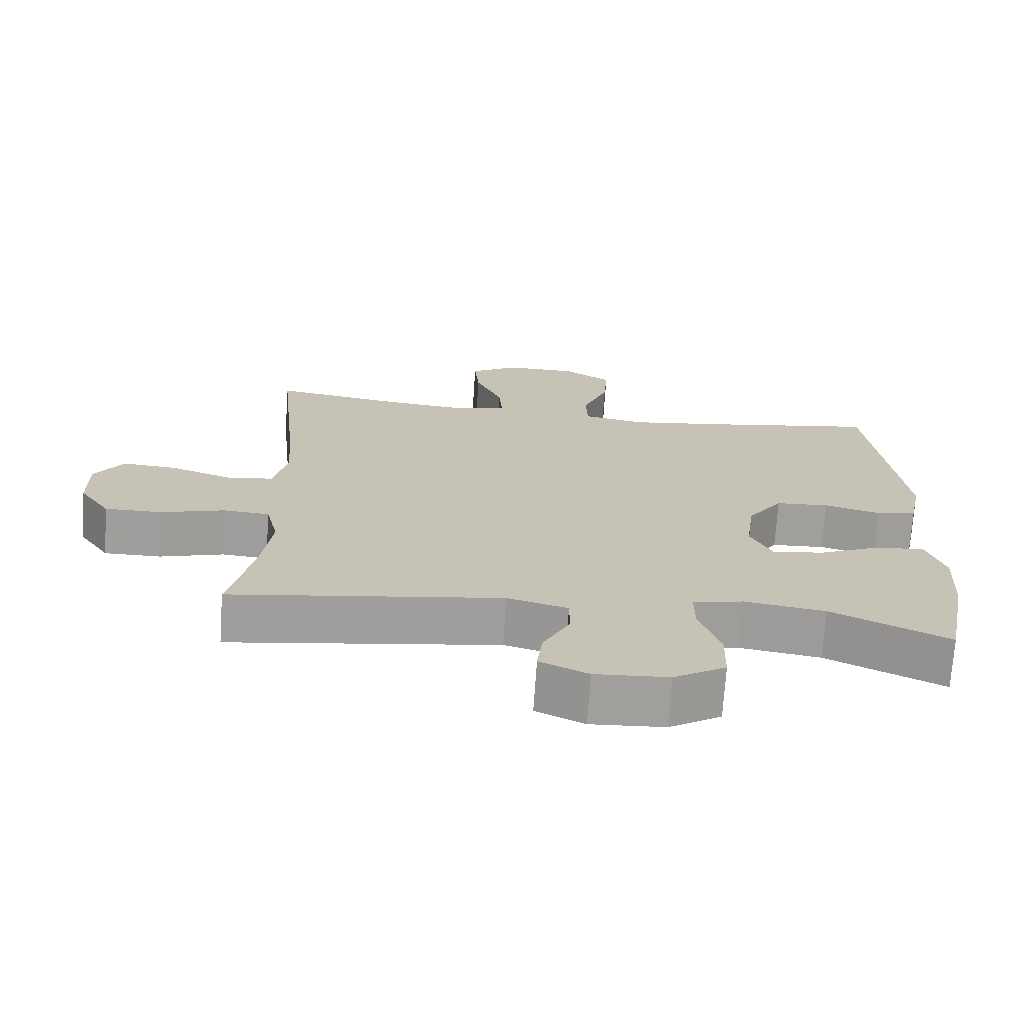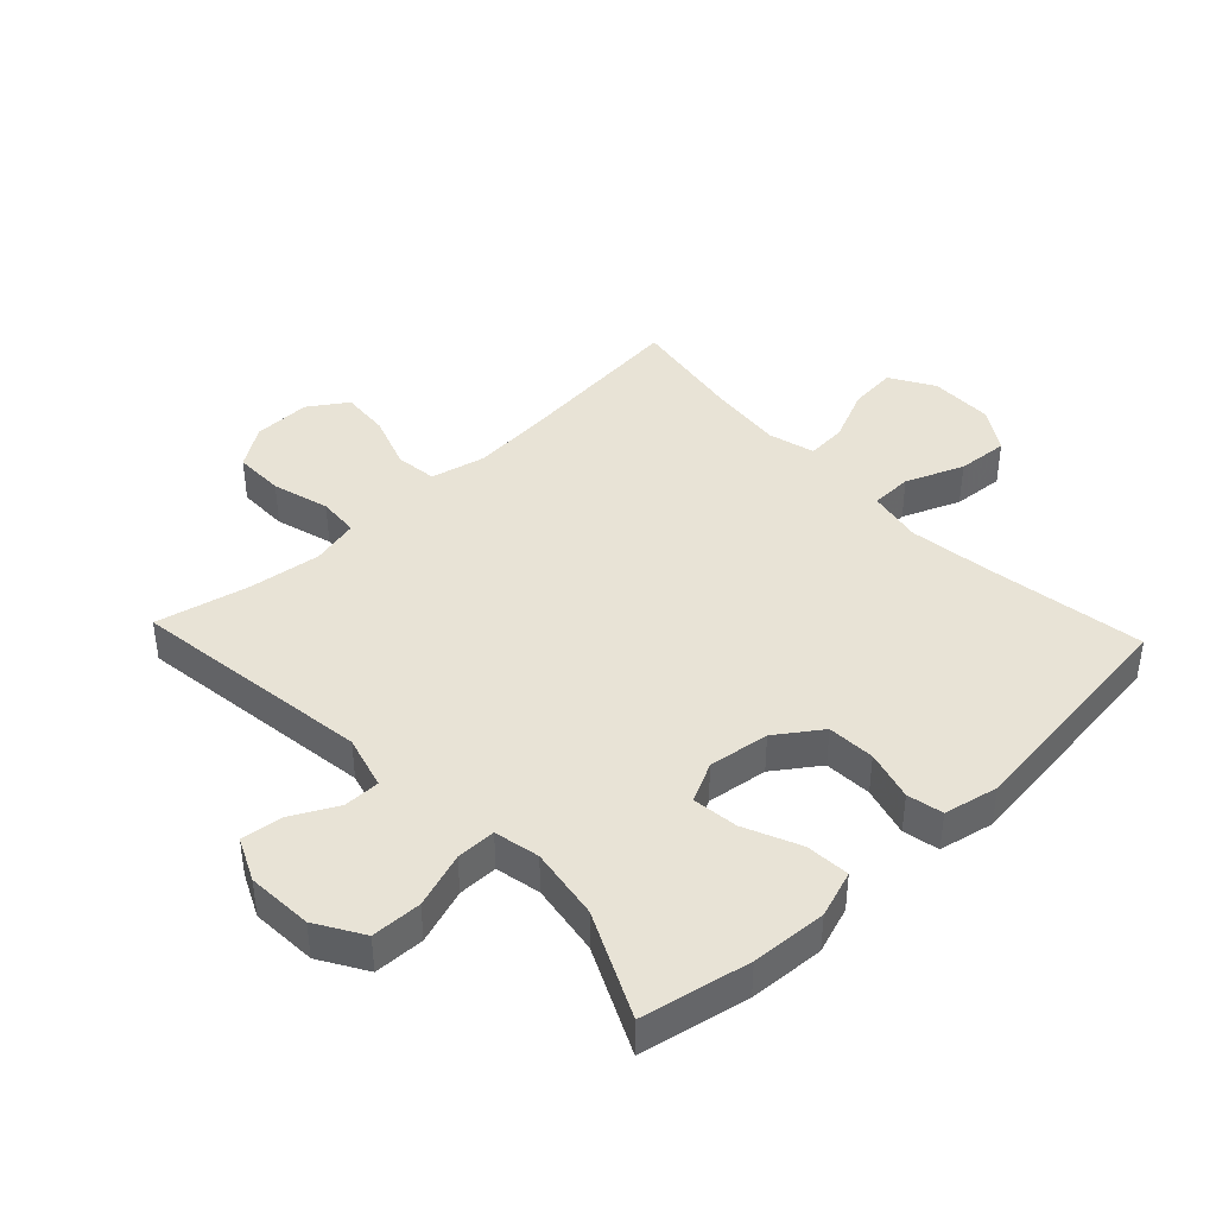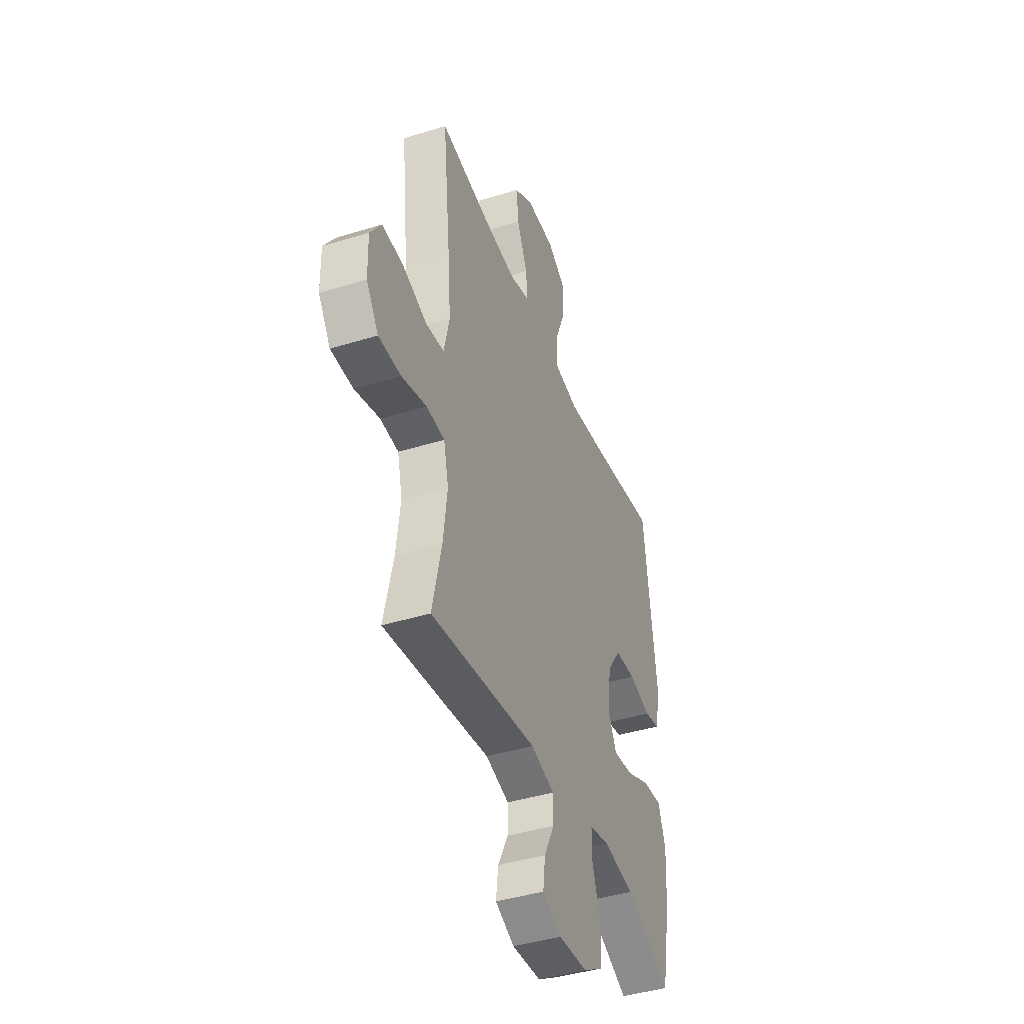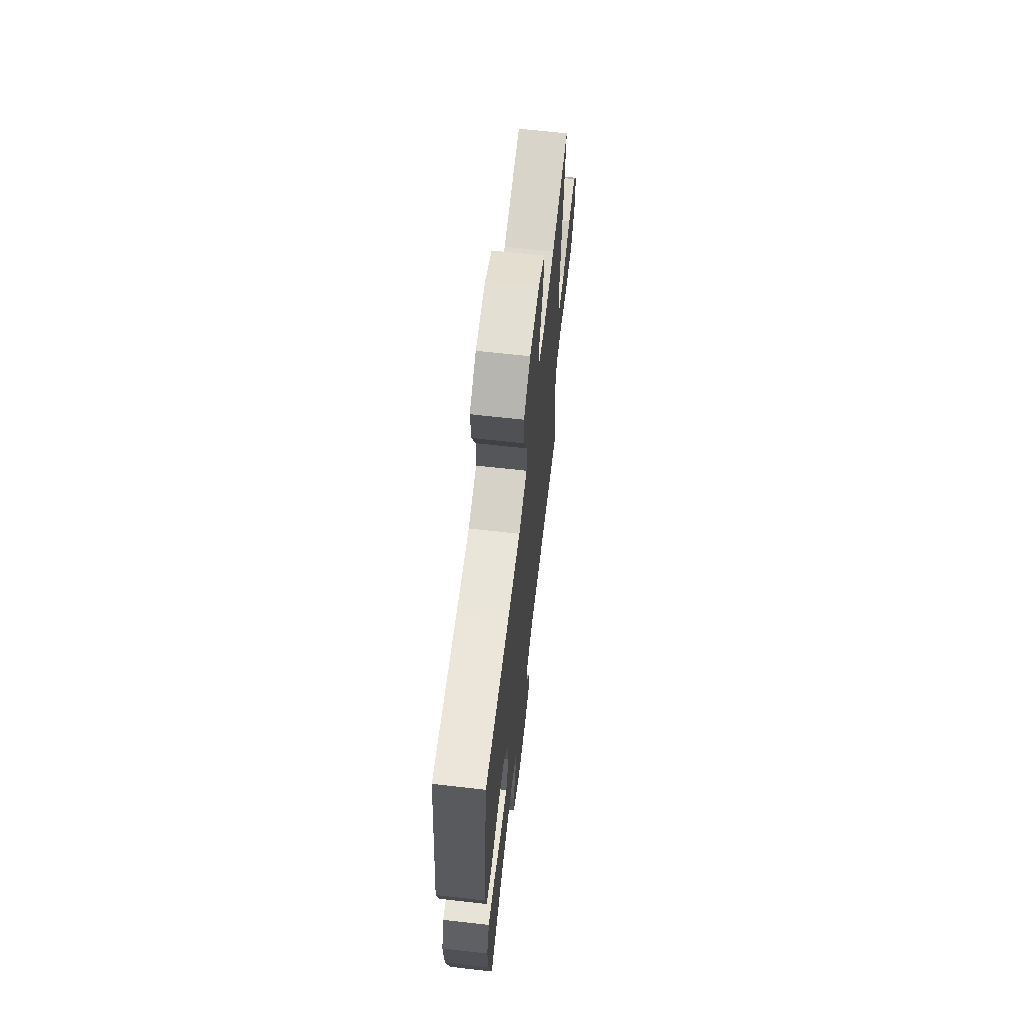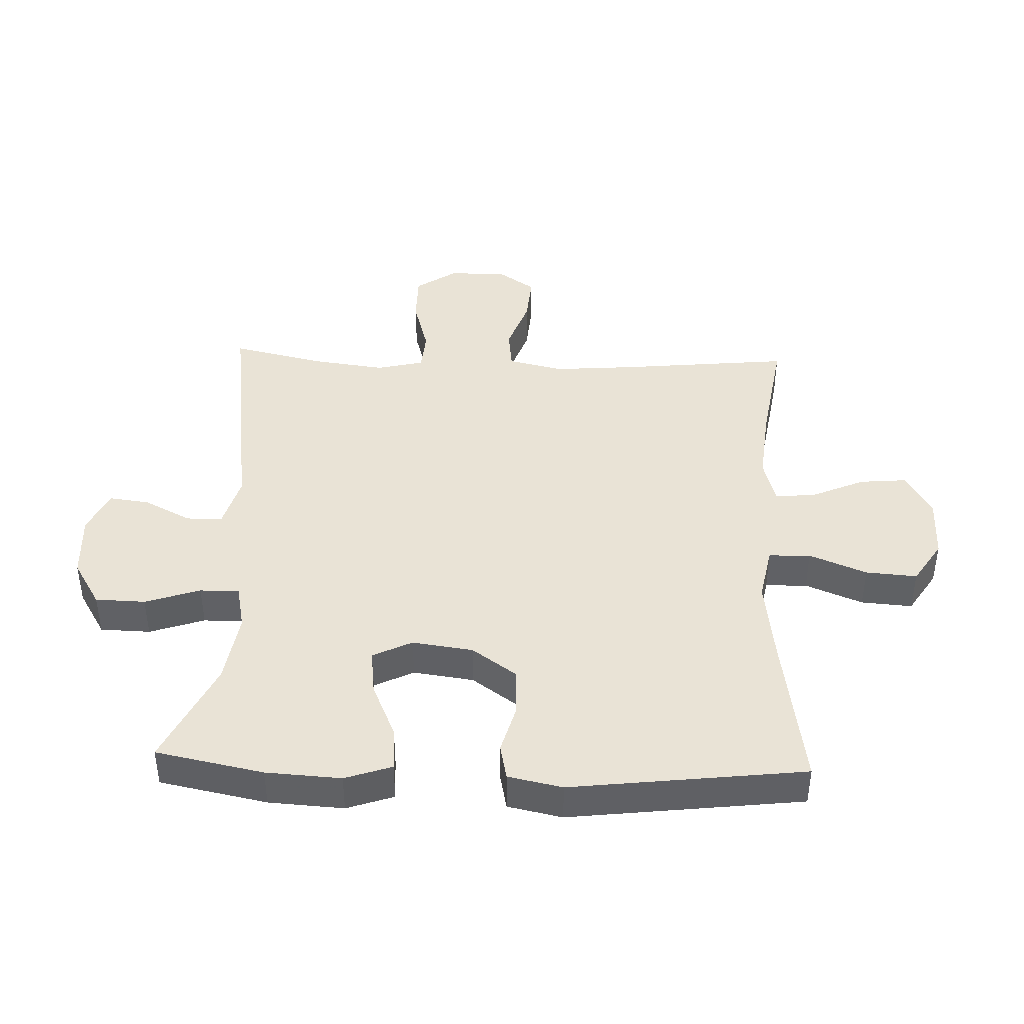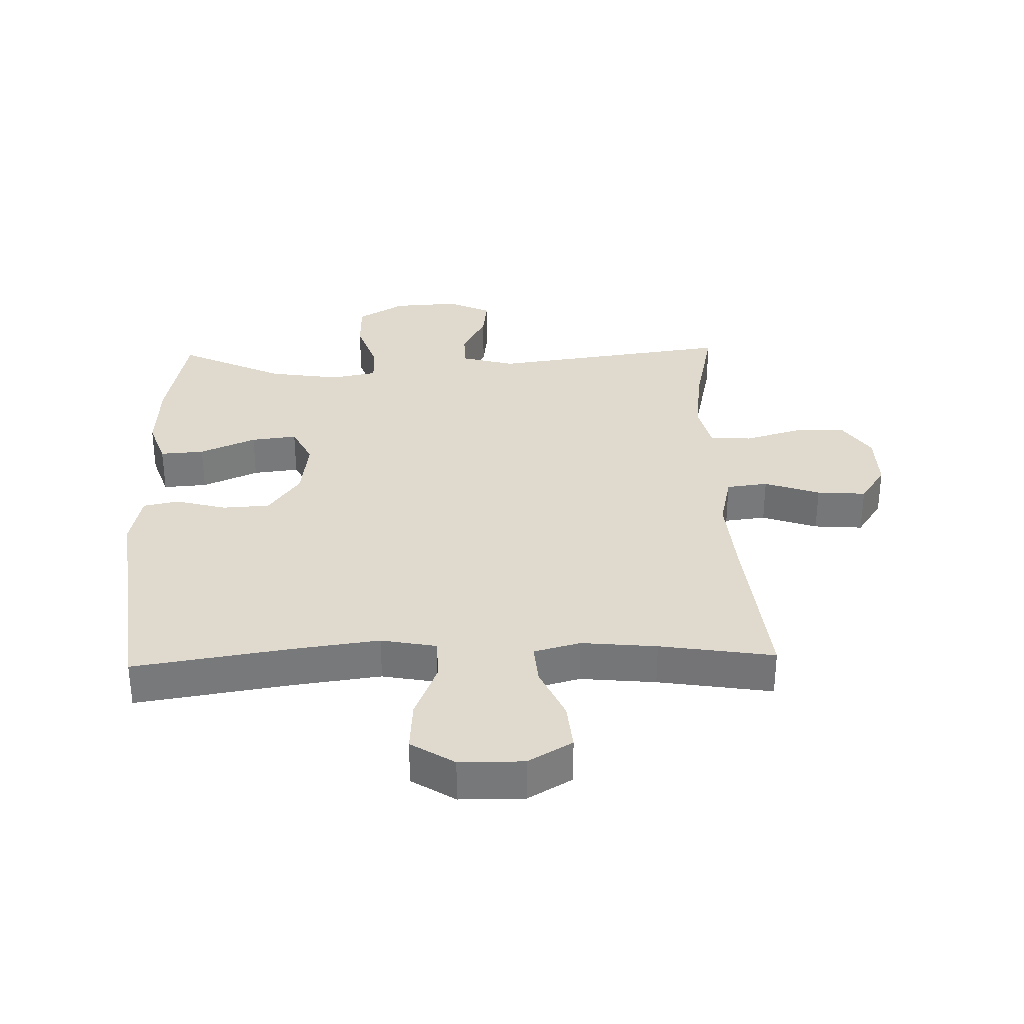
<metadata>
{"format":"obj","ext":"obj","renderer":"f3d","projection":"perspective","resolution":1024,"background":"white","views":[{"elev":-71.1,"azim":176.2,"up":"+Z"},{"elev":41.5,"azim":-133.3,"up":"+Y"},{"elev":-42.0,"azim":110.5,"up":"+Z"},{"elev":65.9,"azim":-83.5,"up":"+Z"},{"elev":42.3,"azim":-87.8,"up":"+Y"},{"elev":32.7,"azim":-1.7,"up":"+Y"}]}
</metadata>
<code>
v -0.5 0.07 -0.5
v -0.534 0.07 -0.328
v -0.541 0.07 -0.208
v -0.515 0.07 -0.133
v -0.445 0.07 -0.138
v -0.356 0.07 -0.177
v -0.283 0.07 -0.186
v -0.252 0.07 -0.123
v -0.265 0.07 -0.026
v -0.315 0.07 0.045
v -0.391 0.07 0.049
v -0.471 0.07 0.027
v -0.528 0.07 0.039
v -0.546 0.07 0.126
v -0.5 0.07 0.5
v -0.25 0.07 0.461
v -0.114 0.07 0.443
v -0.026 0.07 0.46
v -0.024 0.07 0.527
v -0.061 0.07 0.619
v -0.067 0.07 0.701
v 0.002 0.07 0.745
v 0.104 0.07 0.746
v 0.174 0.07 0.705
v 0.167 0.07 0.629
v 0.129 0.07 0.543
v 0.124 0.07 0.479
v 0.198 0.07 0.459
v 0.318 0.07 0.471
v 0.5 0.07 0.5
v 0.472 0.07 0.23
v 0.461 0.07 0.096
v 0.481 0.07 0.008
v 0.547 0.07 0
v 0.635 0.07 0.031
v 0.713 0.07 0.037
v 0.754 0.07 -0.024
v 0.752 0.07 -0.116
v 0.708 0.07 -0.181
v 0.627 0.07 -0.181
v 0.536 0.07 -0.155
v 0.47 0.07 -0.16
v 0.452 0.07 -0.236
v 0.467 0.07 -0.353
v 0.5 0.07 -0.5
v 0.114 0.07 -0.447
v 0.028 0.07 -0.471
v 0.028 0.07 -0.529
v 0.066 0.07 -0.603
v 0.074 0.07 -0.668
v 0.005 0.07 -0.7
v -0.1 0.07 -0.694
v -0.174 0.07 -0.649
v -0.176 0.07 -0.569
v -0.146 0.07 -0.481
v -0.146 0.07 -0.418
v -0.218 0.07 -0.403
v -0.333 0.07 -0.421
v -0.5 0 -0.5
v -0.534 0 -0.328
v -0.541 0 -0.208
v -0.515 0 -0.133
v -0.445 0 -0.138
v -0.356 0 -0.177
v -0.283 0 -0.186
v -0.252 0 -0.123
v -0.265 0 -0.026
v -0.315 0 0.045
v -0.391 0 0.049
v -0.471 0 0.027
v -0.528 0 0.039
v -0.546 0 0.126
v -0.5 0 0.5
v -0.25 0 0.461
v -0.114 0 0.443
v -0.026 0 0.46
v -0.024 0 0.527
v -0.061 0 0.619
v -0.067 0 0.701
v 0.002 0 0.745
v 0.104 0 0.746
v 0.174 0 0.705
v 0.167 0 0.629
v 0.129 0 0.543
v 0.124 0 0.479
v 0.198 0 0.459
v 0.318 0 0.471
v 0.5 0 0.5
v 0.472 0 0.23
v 0.461 0 0.096
v 0.481 0 0.008
v 0.547 0 0
v 0.635 0 0.031
v 0.713 0 0.037
v 0.754 0 -0.024
v 0.752 0 -0.116
v 0.708 0 -0.181
v 0.627 0 -0.181
v 0.536 0 -0.155
v 0.47 0 -0.16
v 0.452 0 -0.236
v 0.467 0 -0.353
v 0.5 0 -0.5
v 0.114 0 -0.447
v 0.028 0 -0.471
v 0.028 0 -0.529
v 0.066 0 -0.603
v 0.074 0 -0.668
v 0.005 0 -0.7
v -0.1 0 -0.694
v -0.174 0 -0.649
v -0.176 0 -0.569
v -0.146 0 -0.481
v -0.146 0 -0.418
v -0.218 0 -0.403
v -0.333 0 -0.421
f 52 53 54 55
f 52 55 56
f 51 52 56
f 48 49 50 51
f 47 48 51 56
f 46 47 56
f 44 45 46
f 43 44 46 56
f 42 43 56 57
f 38 39 40 41
f 38 41 42
f 37 38 42
f 34 35 36 37
f 34 37 42 57
f 29 30 31
f 28 29 31 32
f 27 28 32 33
f 23 24 25 26
f 23 26 27
f 22 23 27
f 19 20 21 22
f 18 19 22 27
f 17 18 27 33
f 13 14 15 16
f 11 12 13 16
f 10 11 16 17
f 9 10 17 33
f 3 4 5 6
f 3 6 7
f 58 1 2 3
f 58 3 7
f 57 58 7 8
f 34 57 8
f 8 9 33 34
f 113 112 111 110
f 114 113 110
f 114 110 109
f 109 108 107 106
f 114 109 106 105
f 114 105 104
f 104 103 102
f 114 104 102 101
f 115 114 101 100
f 99 98 97 96
f 100 99 96
f 100 96 95
f 95 94 93 92
f 115 100 95 92
f 89 88 87
f 90 89 87 86
f 91 90 86 85
f 84 83 82 81
f 85 84 81
f 85 81 80
f 80 79 78 77
f 85 80 77 76
f 91 85 76 75
f 74 73 72 71
f 74 71 70 69
f 75 74 69 68
f 91 75 68 67
f 64 63 62 61
f 65 64 61
f 61 60 59 116
f 65 61 116
f 66 65 116 115
f 66 115 92
f 92 91 67 66
f 1 59 60 2
f 2 60 61 3
f 3 61 62 4
f 4 62 63 5
f 5 63 64 6
f 6 64 65 7
f 7 65 66 8
f 8 66 67 9
f 9 67 68 10
f 10 68 69 11
f 11 69 70 12
f 12 70 71 13
f 13 71 72 14
f 14 72 73 15
f 15 73 74 16
f 16 74 75 17
f 17 75 76 18
f 18 76 77 19
f 19 77 78 20
f 20 78 79 21
f 21 79 80 22
f 22 80 81 23
f 23 81 82 24
f 24 82 83 25
f 25 83 84 26
f 26 84 85 27
f 27 85 86 28
f 28 86 87 29
f 29 87 88 30
f 30 88 89 31
f 31 89 90 32
f 32 90 91 33
f 33 91 92 34
f 34 92 93 35
f 35 93 94 36
f 36 94 95 37
f 37 95 96 38
f 38 96 97 39
f 39 97 98 40
f 40 98 99 41
f 41 99 100 42
f 42 100 101 43
f 43 101 102 44
f 44 102 103 45
f 45 103 104 46
f 46 104 105 47
f 47 105 106 48
f 48 106 107 49
f 49 107 108 50
f 50 108 109 51
f 51 109 110 52
f 52 110 111 53
f 53 111 112 54
f 54 112 113 55
f 55 113 114 56
f 56 114 115 57
f 57 115 116 58
f 58 116 59 1

</code>
